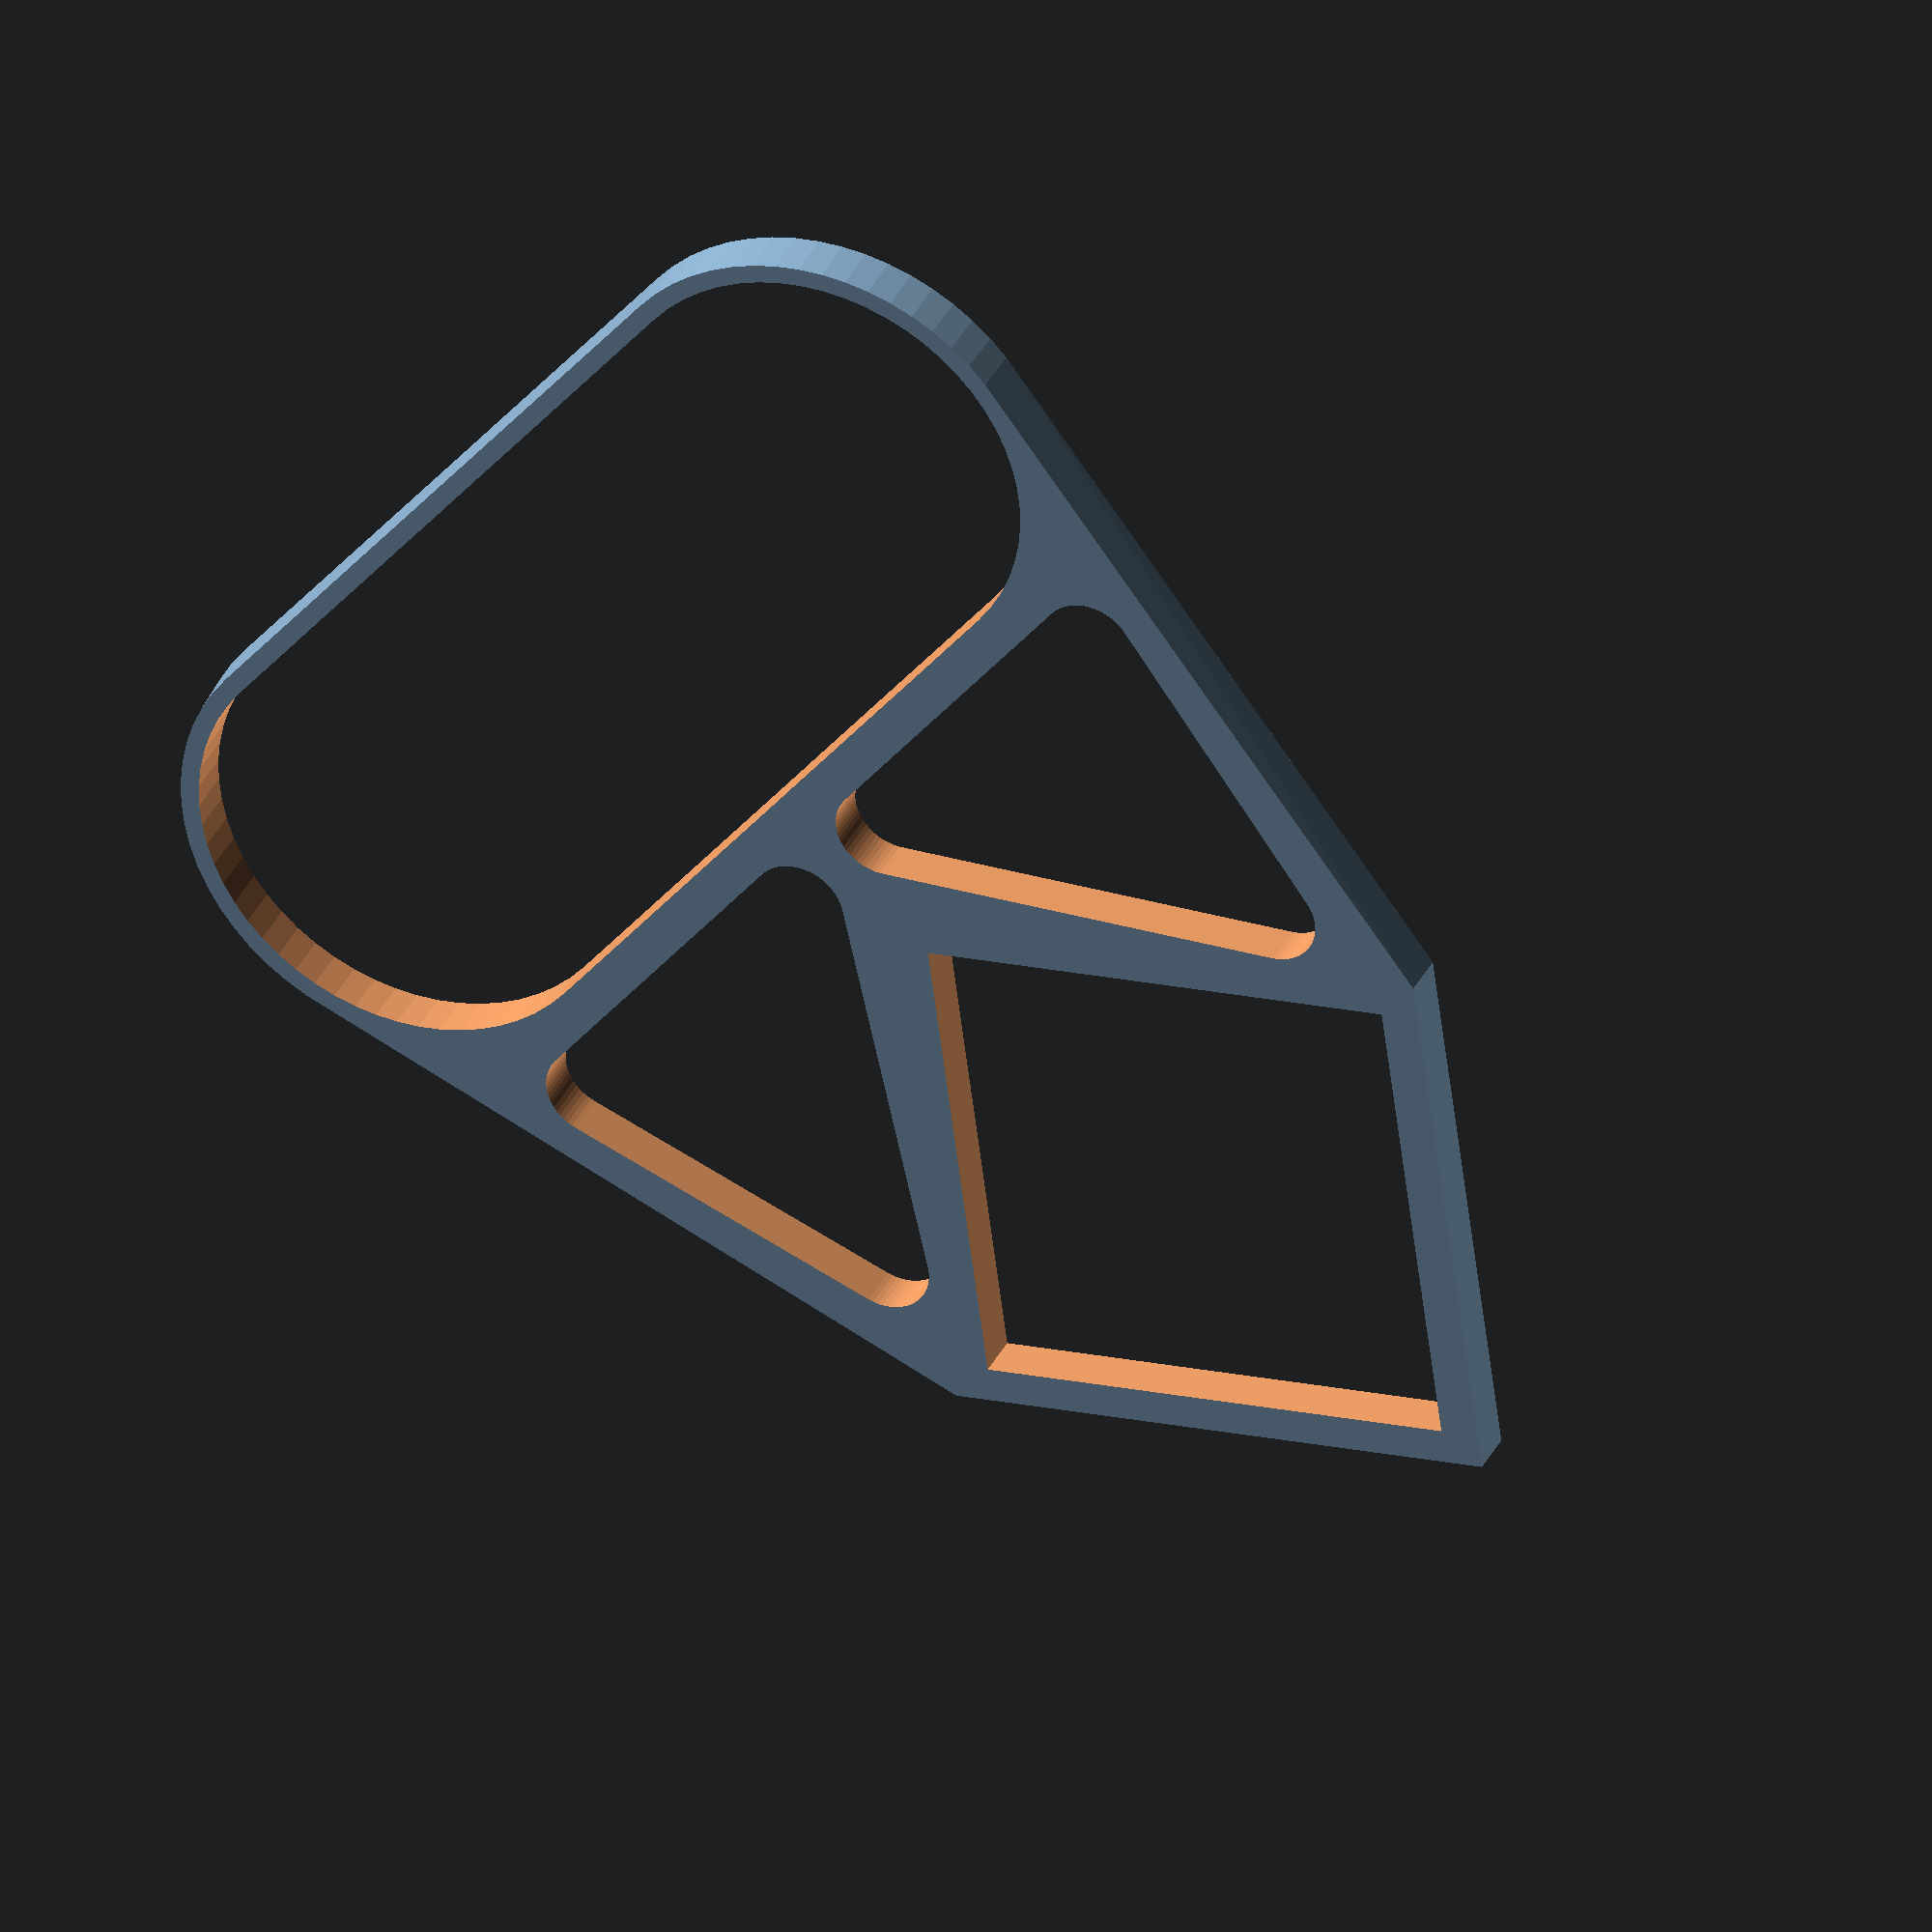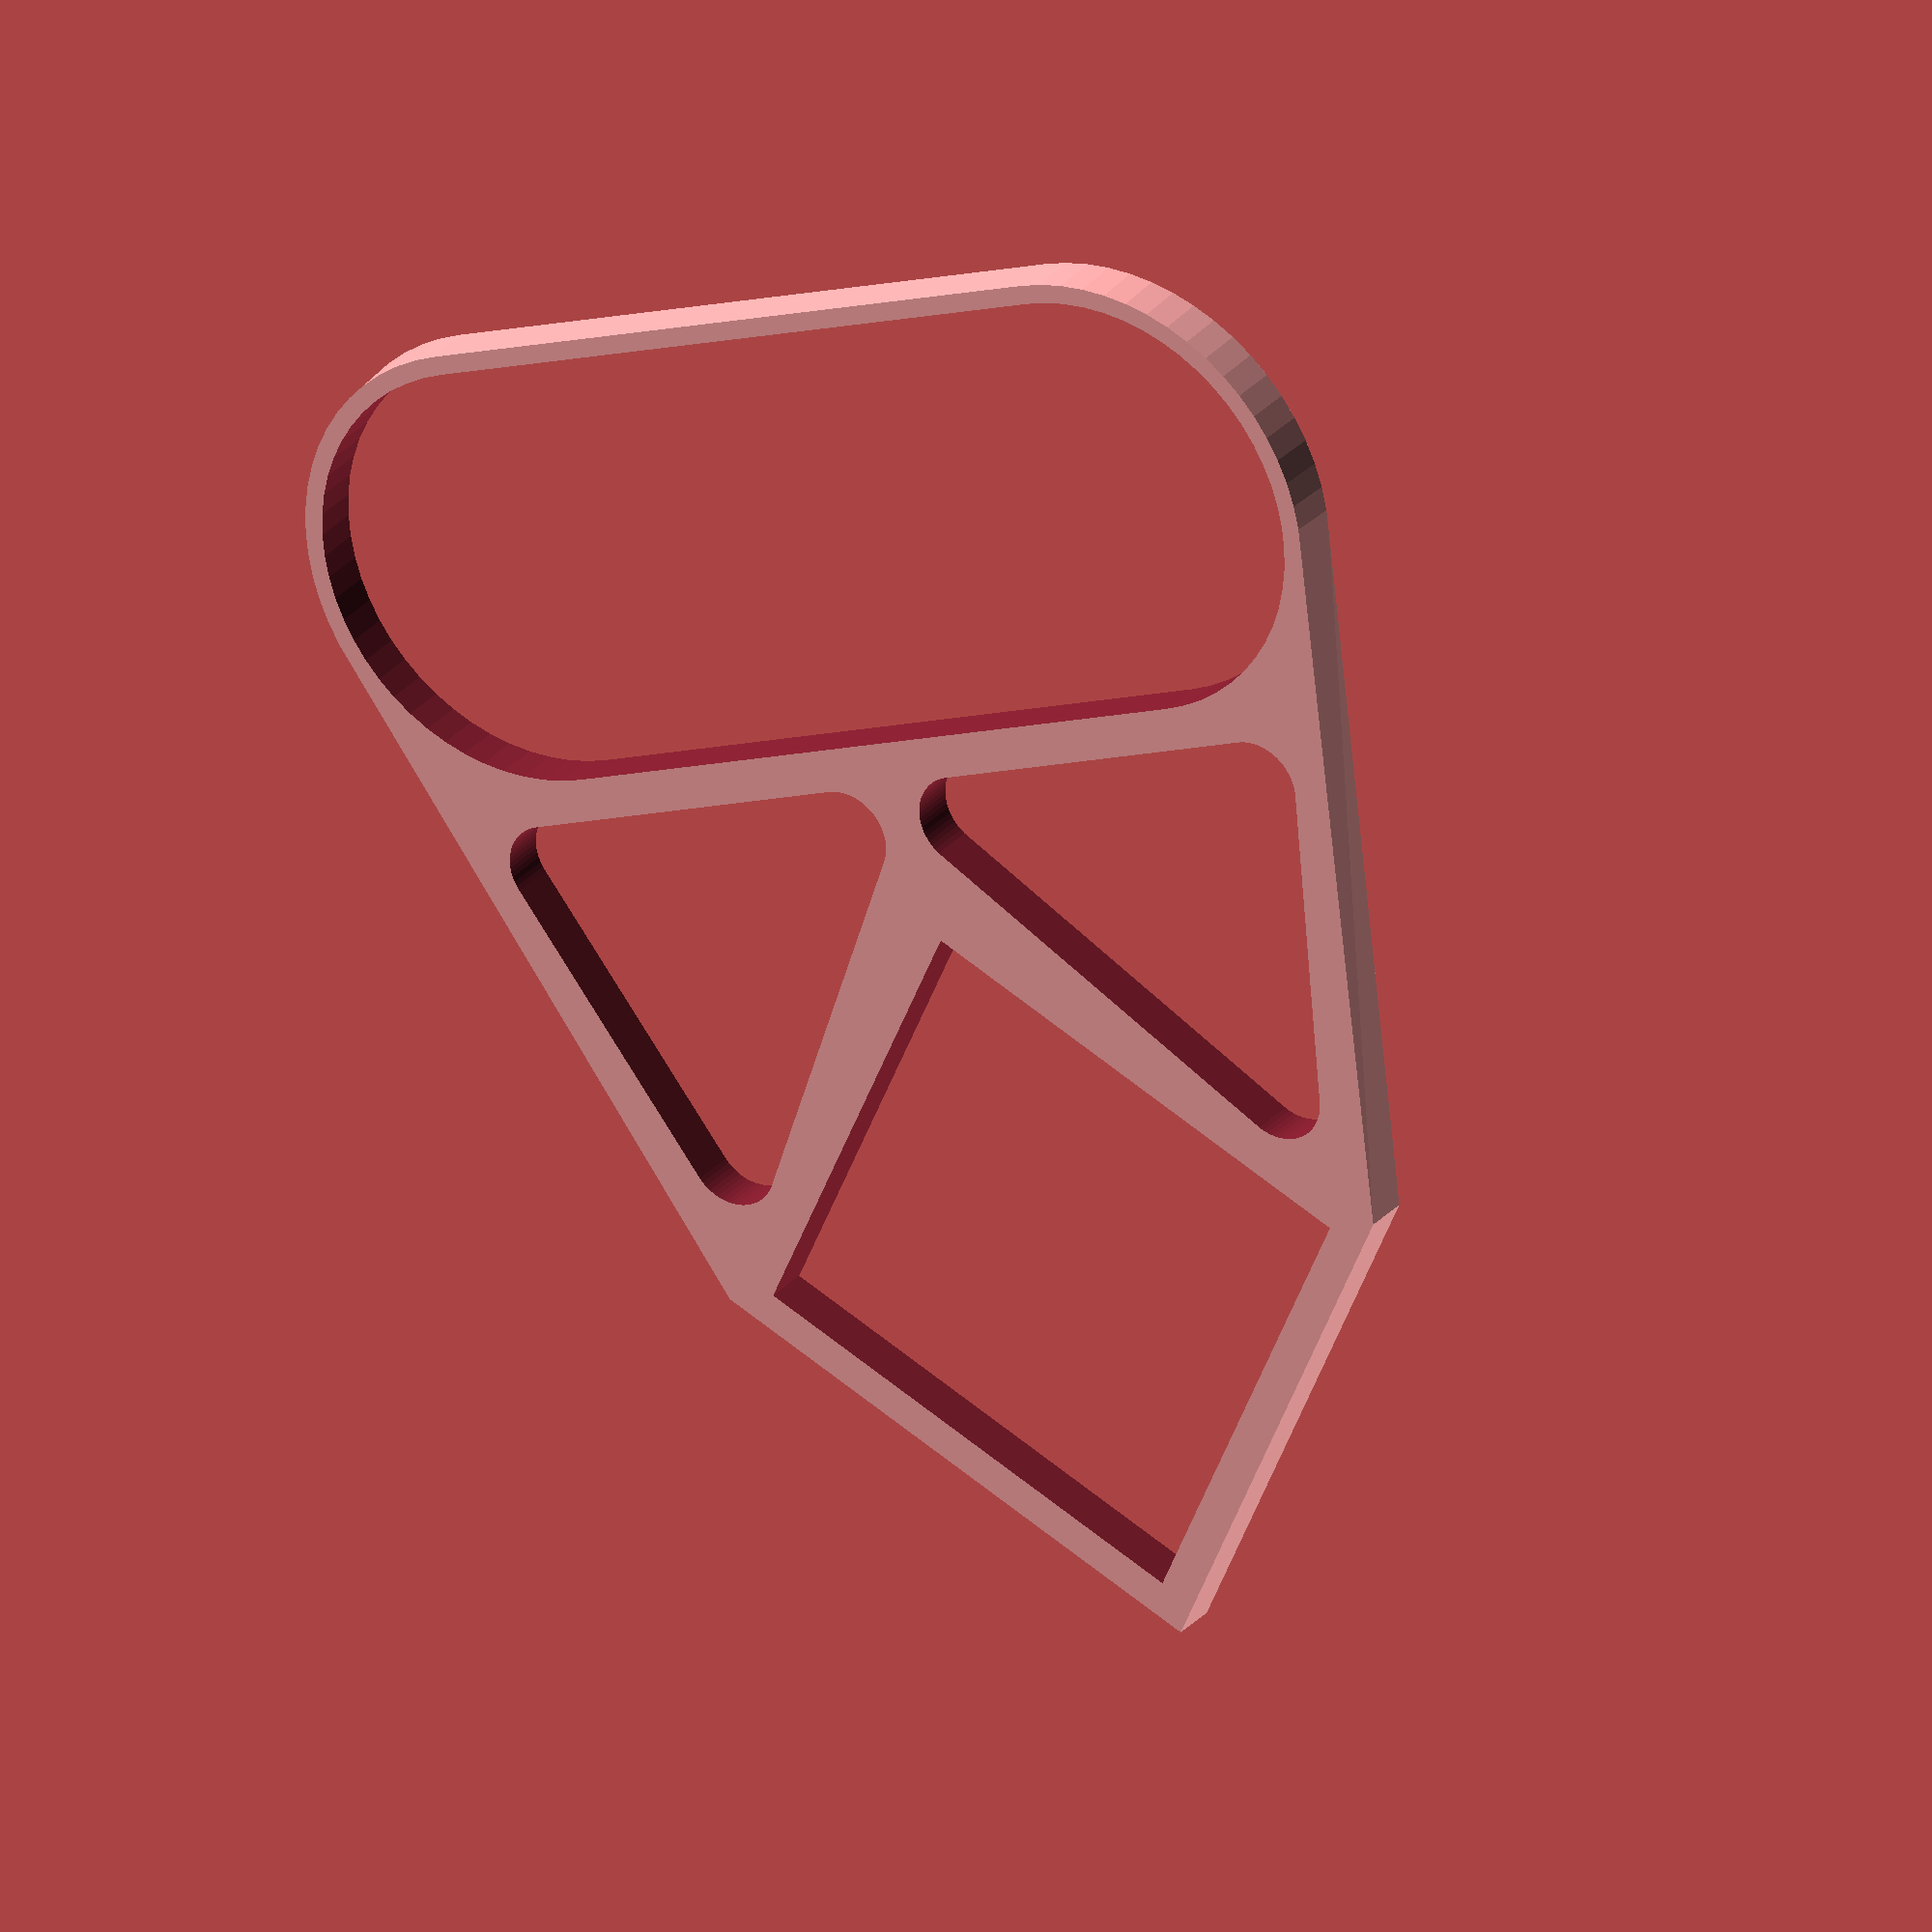
<openscad>
$fn = $preview ? 60 : 360;

retainerThickness=4;
height=5;
lackLegGirth=50.5;

module mirrorCopy(vec=[1,0,0]){
    children();
    mirror(vec) children();
}

difference(){
    hull(){
        // Main base station body
        mirrorCopy(){
            translate([(120/2)-45/2,-20,0]){
                cylinder(h=height,d1=45+retainerThickness,d2=45.5+retainerThickness, center=true);
            }
        }

        // Table leg body
        translate([0,60,0]){
            rotate(45)
                cube([lackLegGirth+(retainerThickness*2),50+(retainerThickness*2),height], center=true);
        }
    }

    // Base station cutout
    hull(){
        mirrorCopy(){
            translate([(120/2)-45/2,-20,0]){
                cylinder(h=height+1,d=45, center=true);
            }
        }
    }
    
    // table leg cutout
    translate([0,60,0])
        rotate(45)
            cube([lackLegGirth,lackLegGirth,height+1], center=true);
    
    // Plastic saving cutouts
    mirrorCopy(){
        hull(){
            translate([7.5,12,0])
                cylinder(h=height+1, d=10, center=true);
            translate([35,45,0])
                cylinder(h=height+1, d=10, center=true);
            translate([45,12,0])
                cylinder(h=height+1, d=10, center=true);
        }
    }
}

</openscad>
<views>
elev=144.3 azim=52.5 roll=336.6 proj=o view=wireframe
elev=331.9 azim=201.7 roll=211.8 proj=o view=wireframe
</views>
